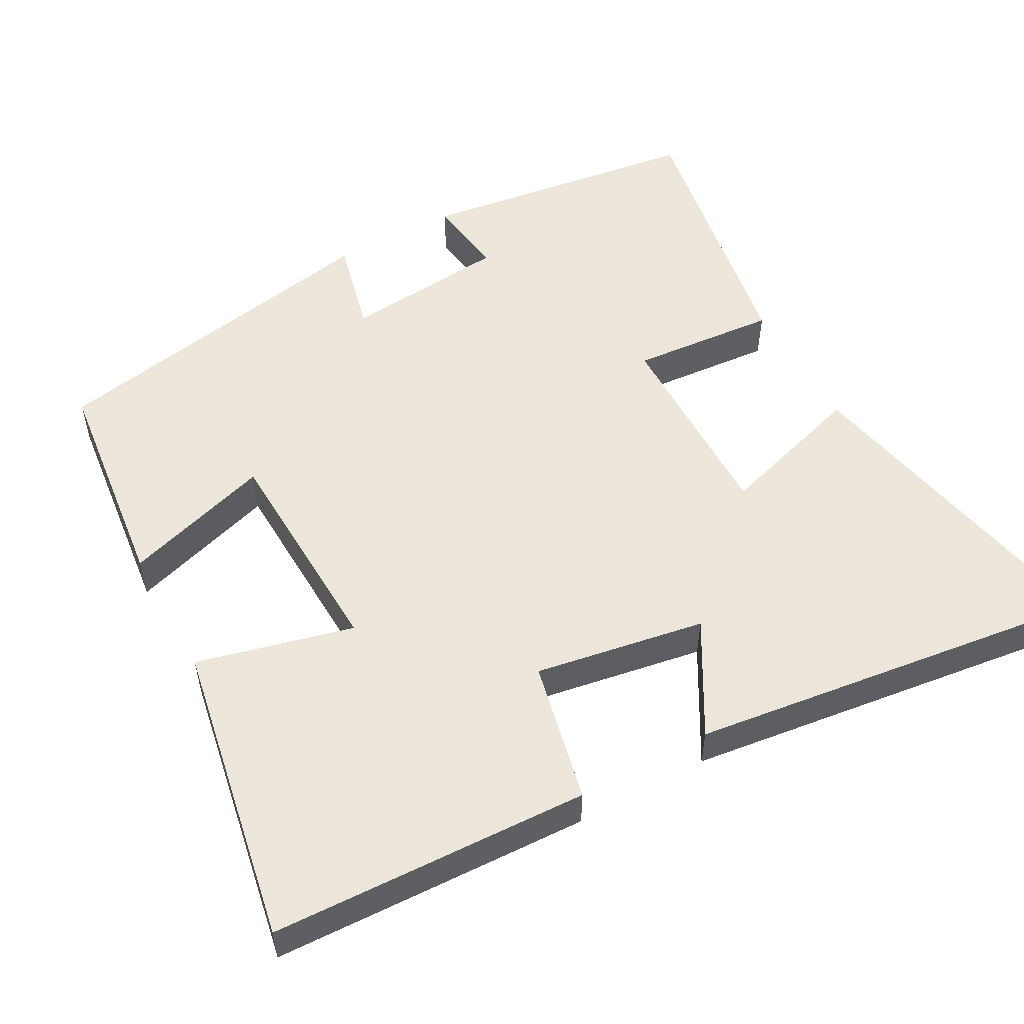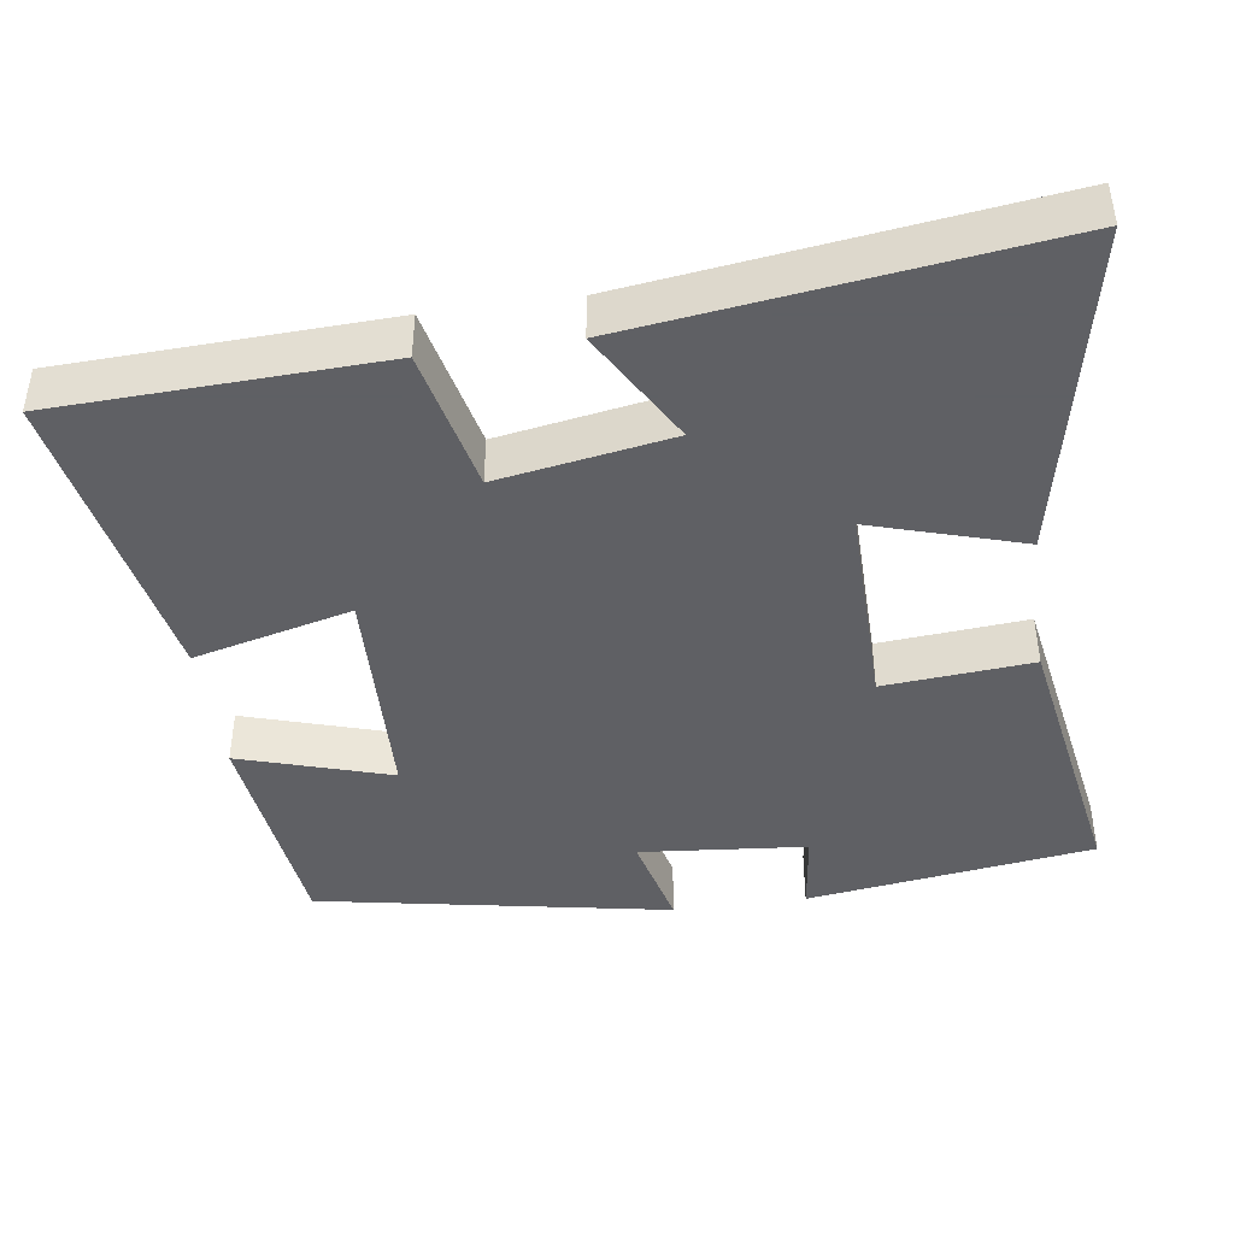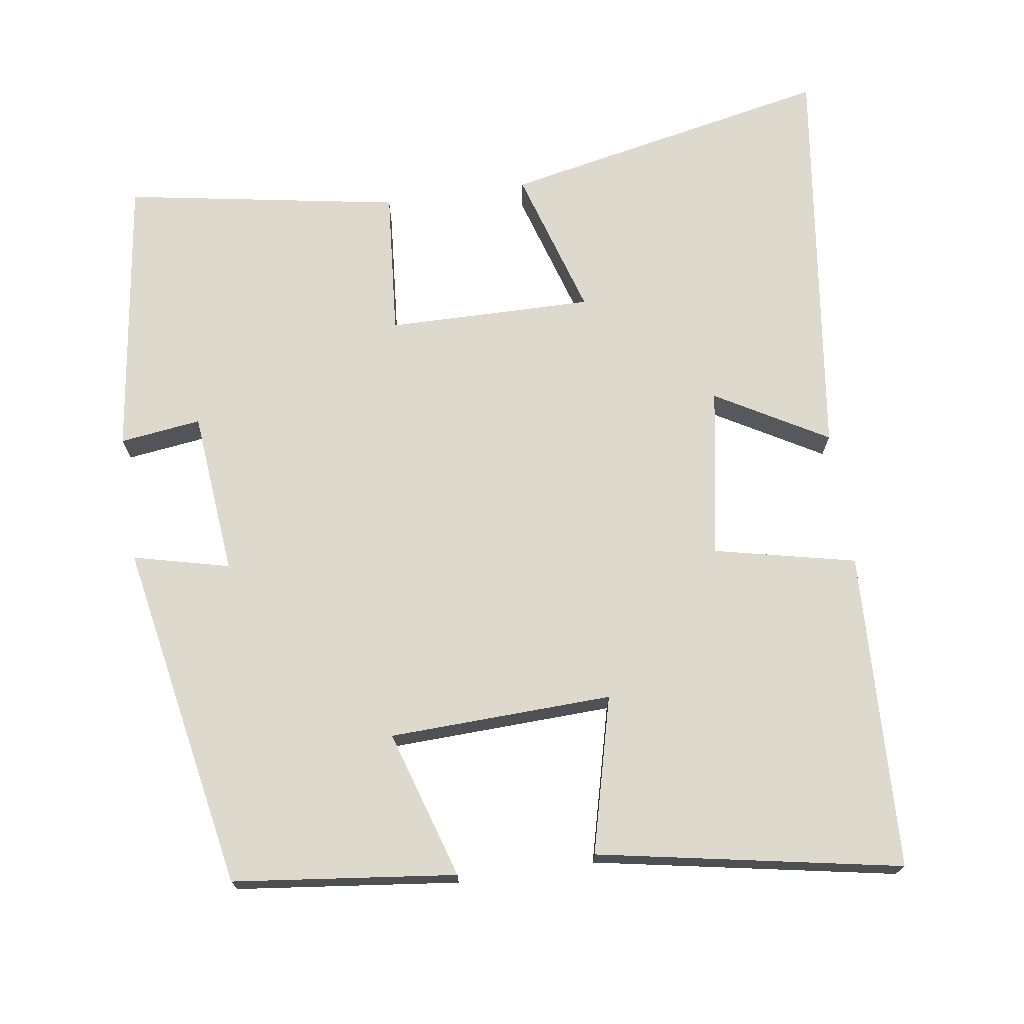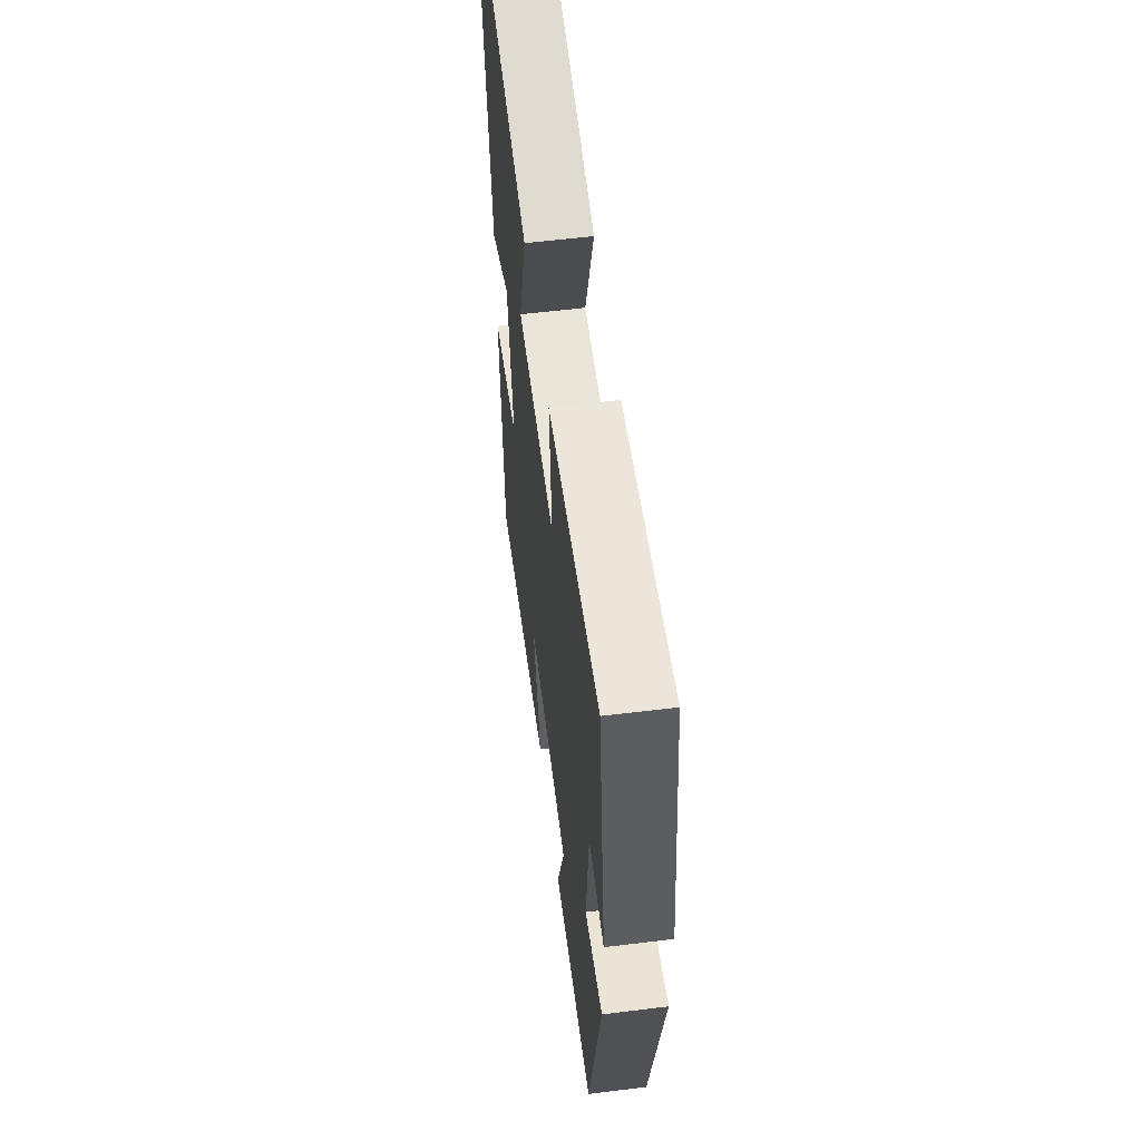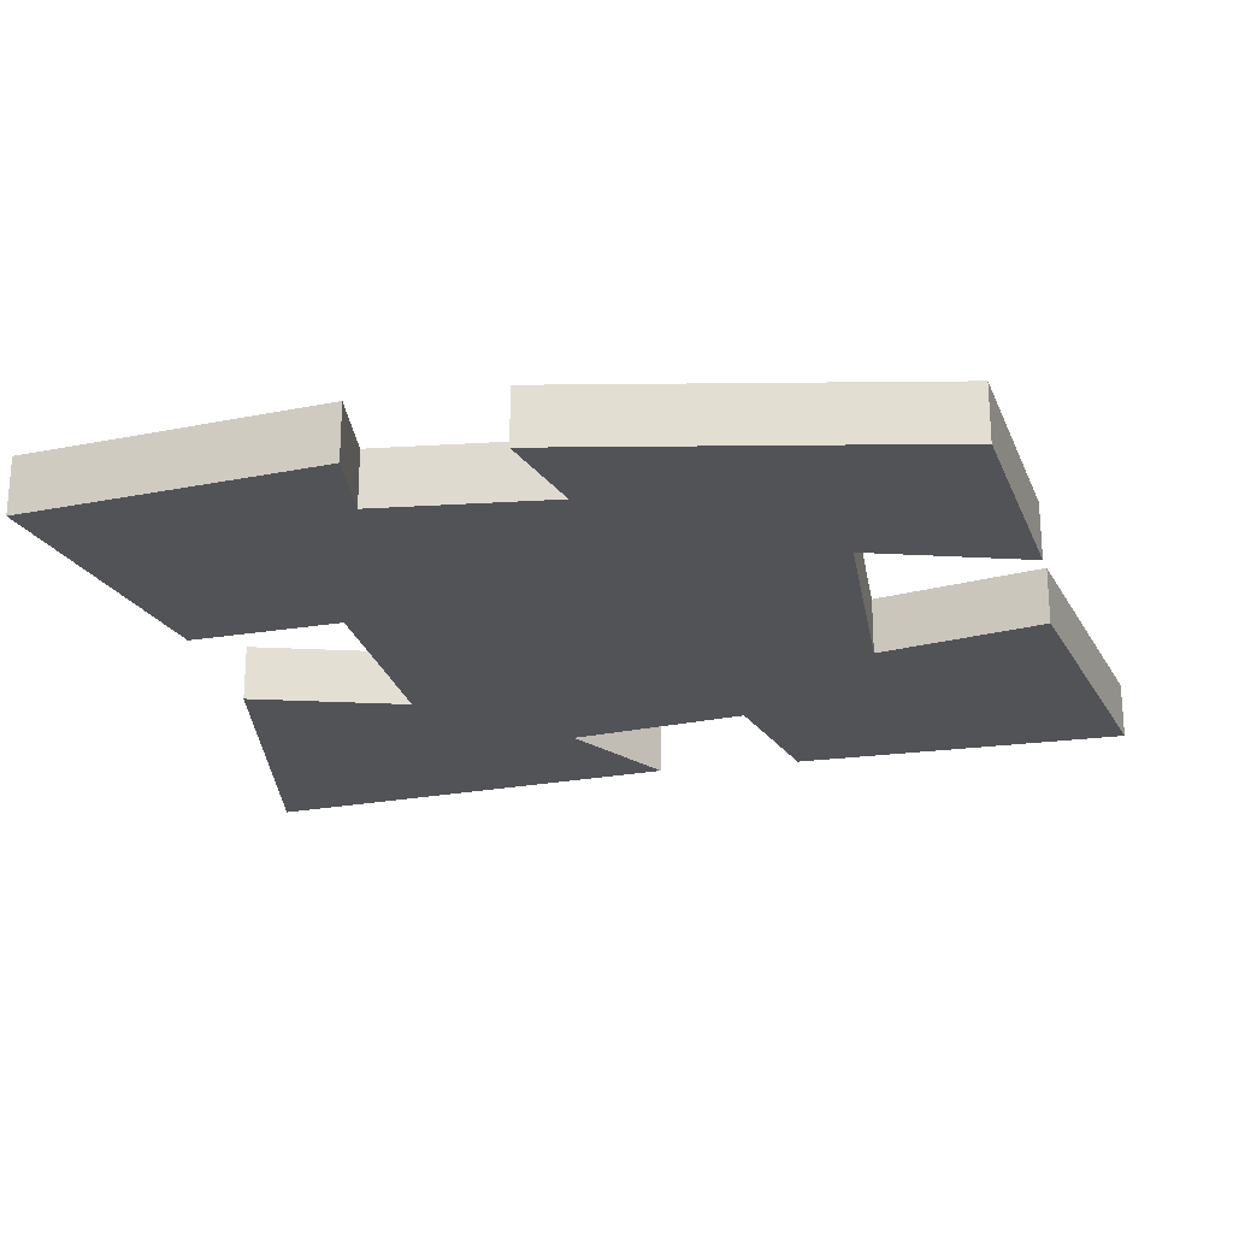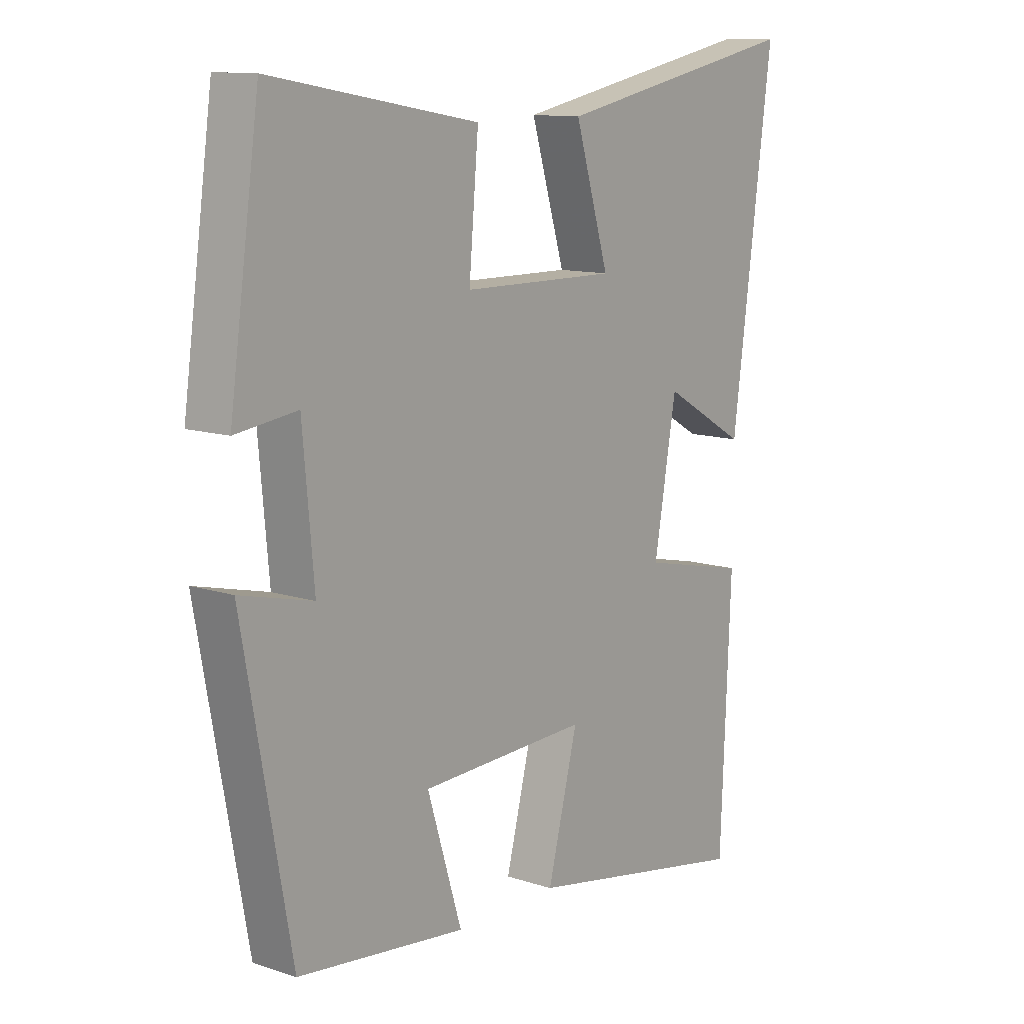
<metadata>
{"format":"obj","ext":"obj","renderer":"f3d","projection":"perspective","resolution":1024,"background":"white","views":[{"elev":53.2,"azim":-119.0,"up":"+Y"},{"elev":-43.2,"azim":-82.0,"up":"+Y"},{"elev":71.9,"azim":171.5,"up":"+Y"},{"elev":59.0,"azim":82.8,"up":"+Z"},{"elev":-22.4,"azim":101.4,"up":"+Y"},{"elev":11.8,"azim":127.9,"up":"+Z"}]}
</metadata>
<code>
v -0.482 0.07 -0.577
v -0.5 0.07 -0.147
v -0.309 0.07 -0.104
v -0.349 0.07 0.126
v -0.5 0.07 0.039
v -0.573 0.07 0.59
v -0.126 0.07 0.5
v -0.187 0.07 0.299
v 0.091 0.07 0.303
v 0.074 0.07 0.5
v 0.446 0.07 0.565
v 0.5 0.07 0.183
v 0.39 0.07 0.197
v 0.37 0.07 -0.025
v 0.5 0.07 0.007
v 0.414 0.07 -0.464
v 0.113 0.07 -0.5
v 0.175 0.07 -0.299
v -0.127 0.07 -0.289
v -0.073 0.07 -0.5
v -0.482 0 -0.577
v -0.5 0 -0.147
v -0.309 0 -0.104
v -0.349 0 0.126
v -0.5 0 0.039
v -0.573 0 0.59
v -0.126 0 0.5
v -0.187 0 0.299
v 0.091 0 0.303
v 0.074 0 0.5
v 0.446 0 0.565
v 0.5 0 0.183
v 0.39 0 0.197
v 0.37 0 -0.025
v 0.5 0 0.007
v 0.414 0 -0.464
v 0.113 0 -0.5
v 0.175 0 -0.299
v -0.127 0 -0.289
v -0.073 0 -0.5
f 19 20 1 2
f 18 19 2 3
f 15 16 17 18
f 14 15 18
f 13 14 18 3
f 10 11 12 13
f 9 10 13
f 8 9 13 3
f 5 6 7 8
f 4 5 8
f 3 4 8
f 22 21 40 39
f 23 22 39 38
f 38 37 36 35
f 38 35 34
f 23 38 34 33
f 33 32 31 30
f 33 30 29
f 23 33 29 28
f 28 27 26 25
f 28 25 24
f 28 24 23
f 1 21 22 2
f 2 22 23 3
f 3 23 24 4
f 4 24 25 5
f 5 25 26 6
f 6 26 27 7
f 7 27 28 8
f 8 28 29 9
f 9 29 30 10
f 10 30 31 11
f 11 31 32 12
f 12 32 33 13
f 13 33 34 14
f 14 34 35 15
f 15 35 36 16
f 16 36 37 17
f 17 37 38 18
f 18 38 39 19
f 19 39 40 20
f 20 40 21 1

</code>
